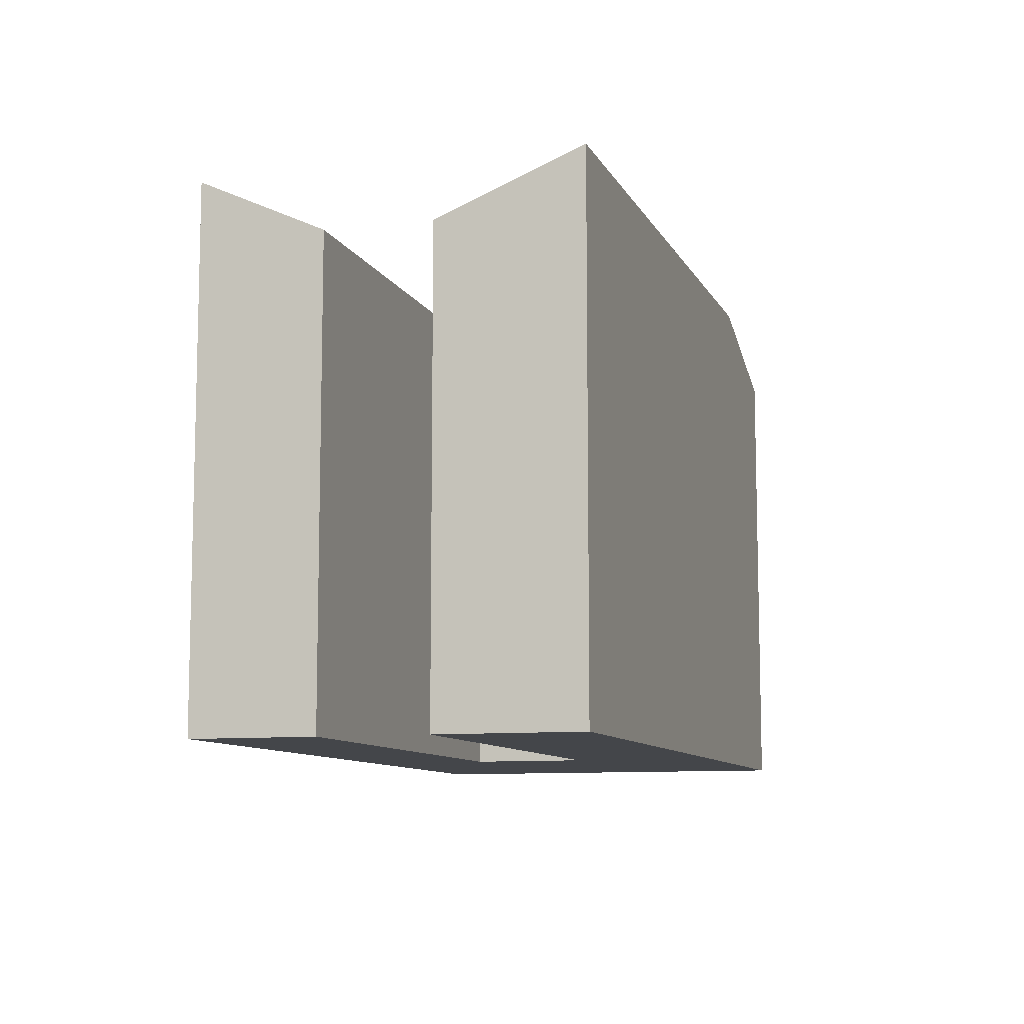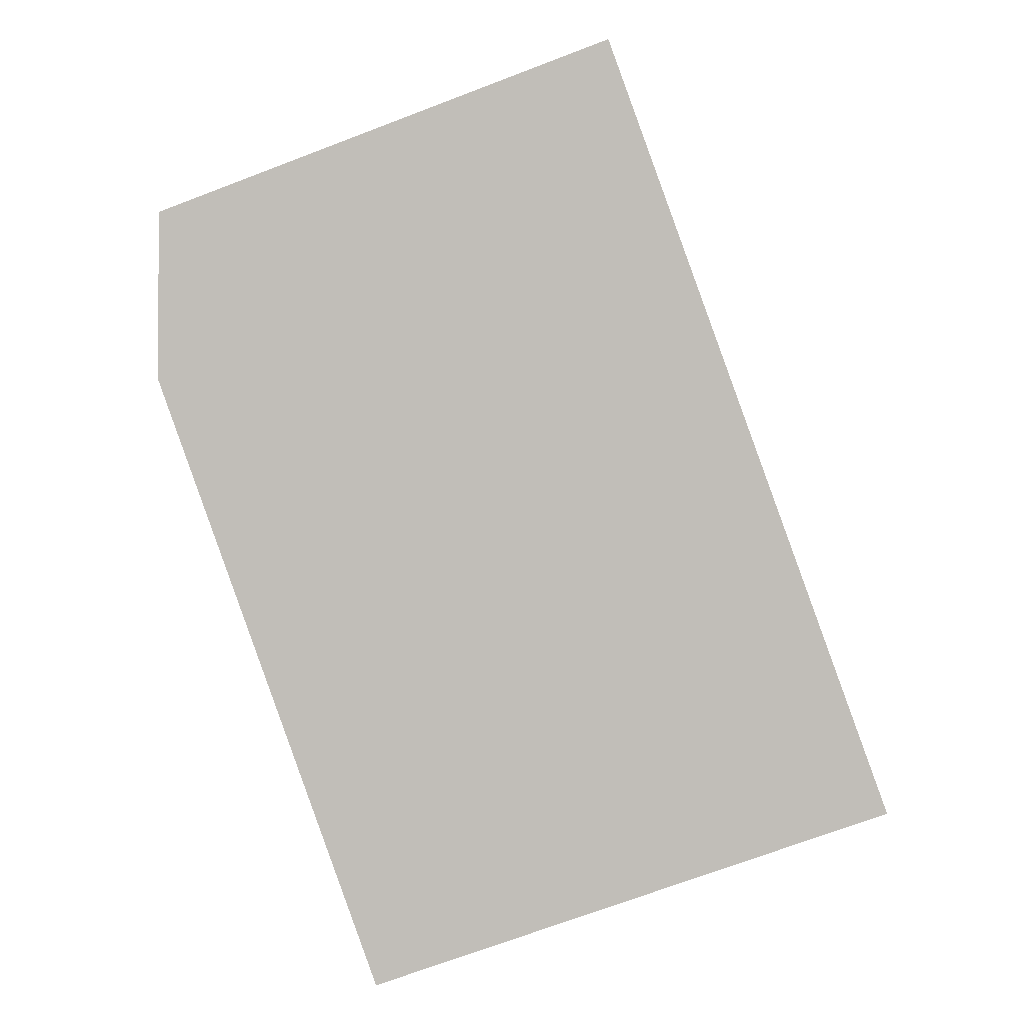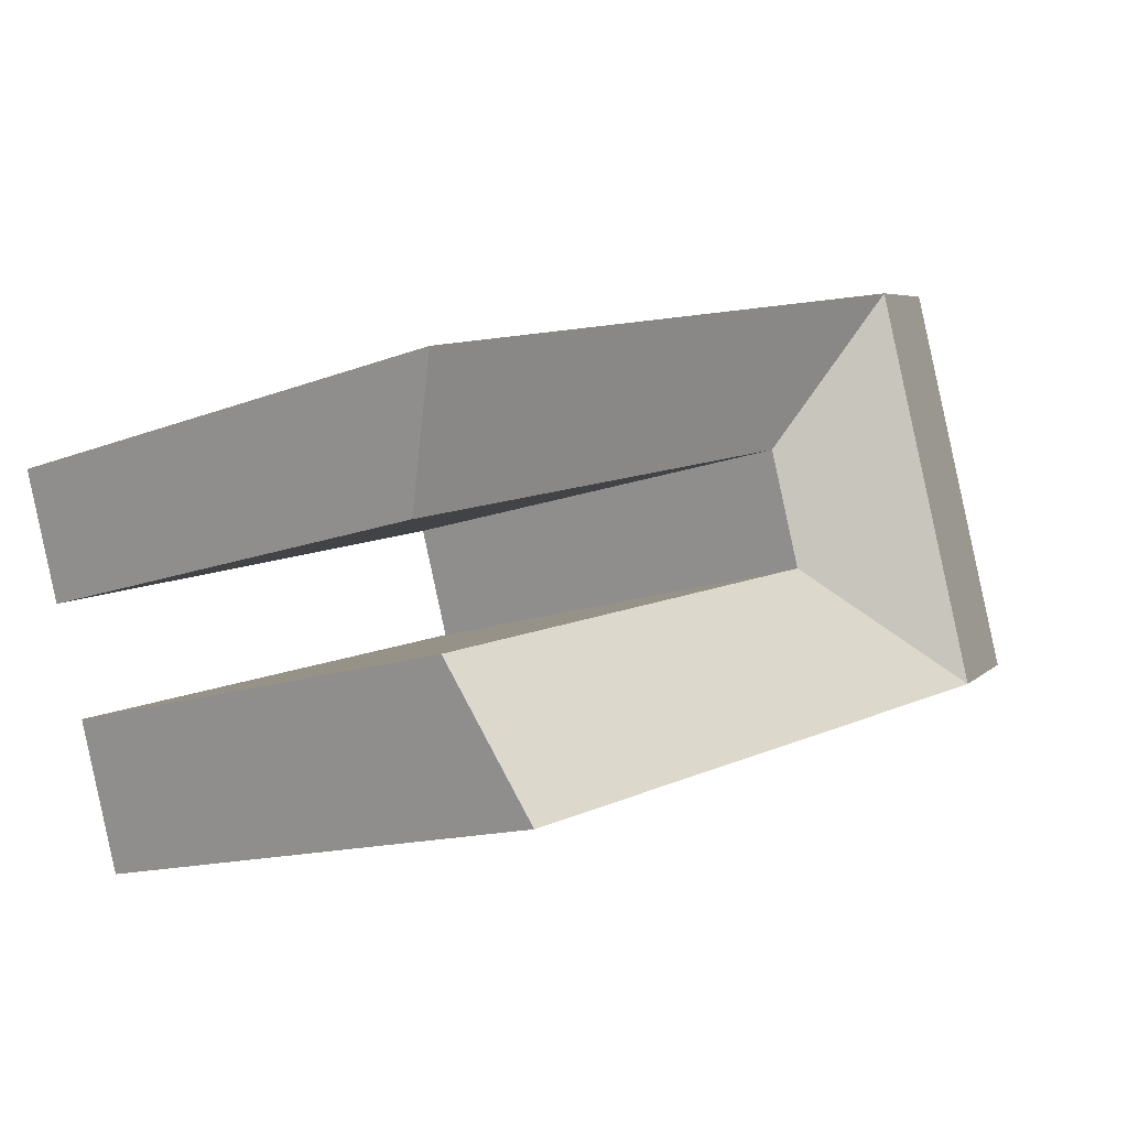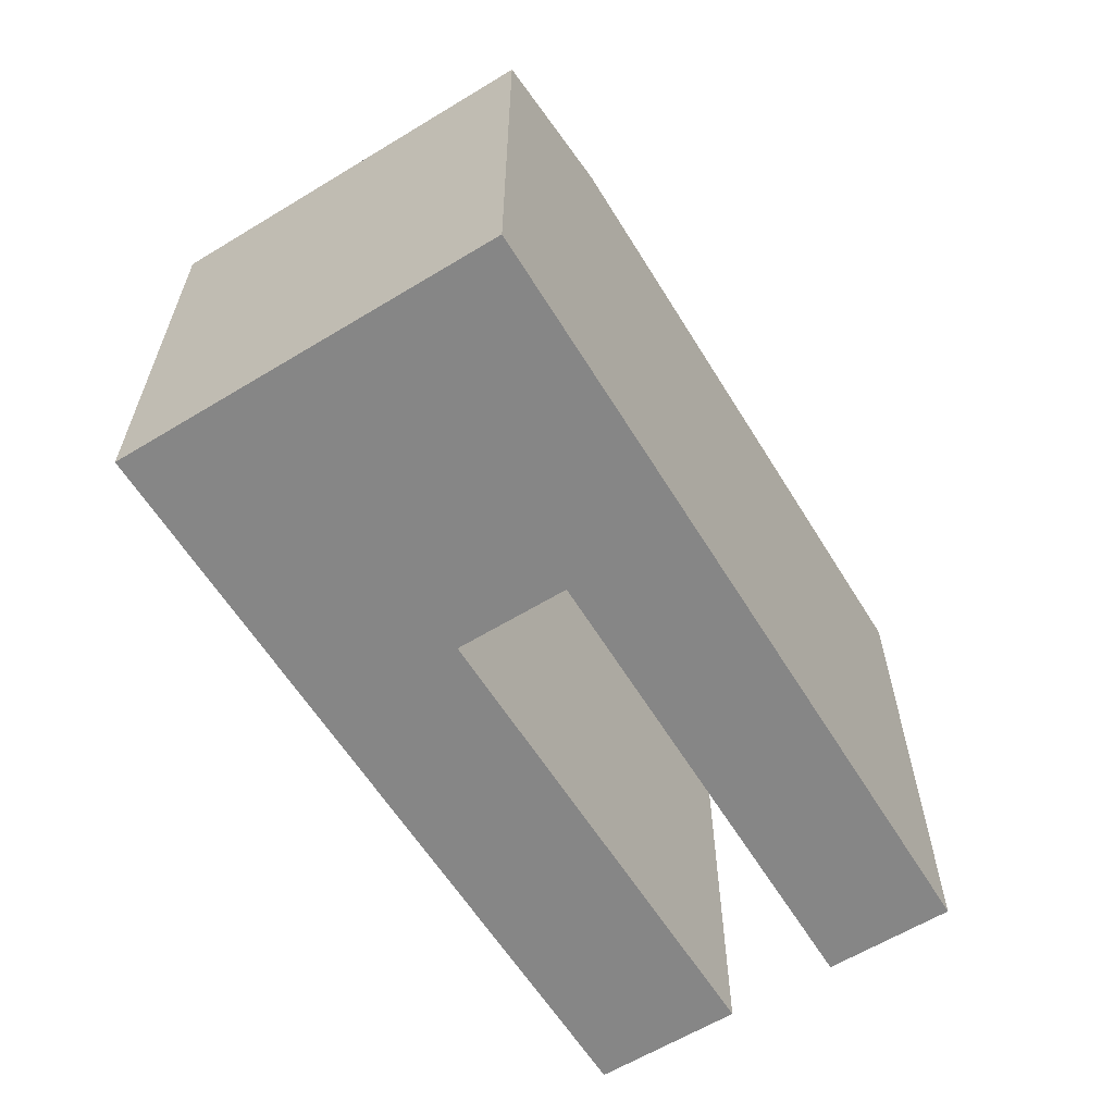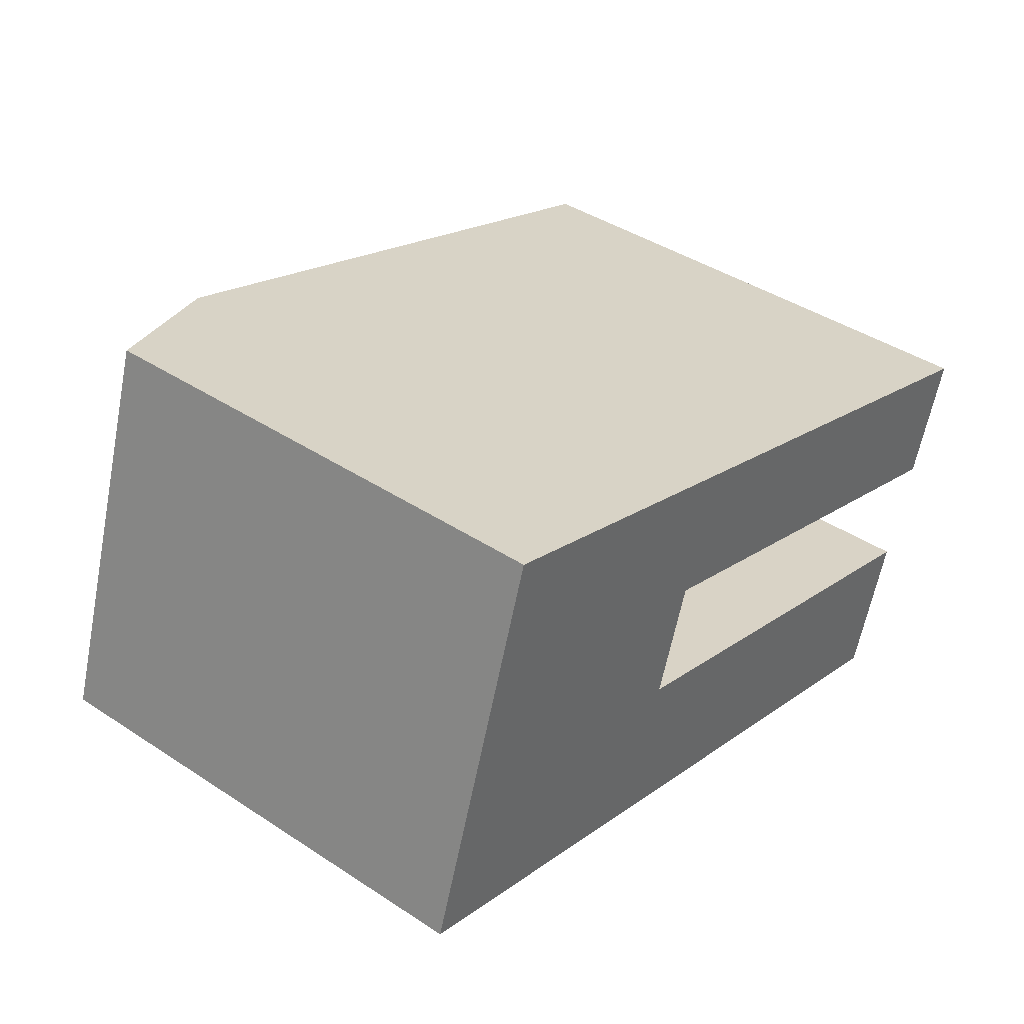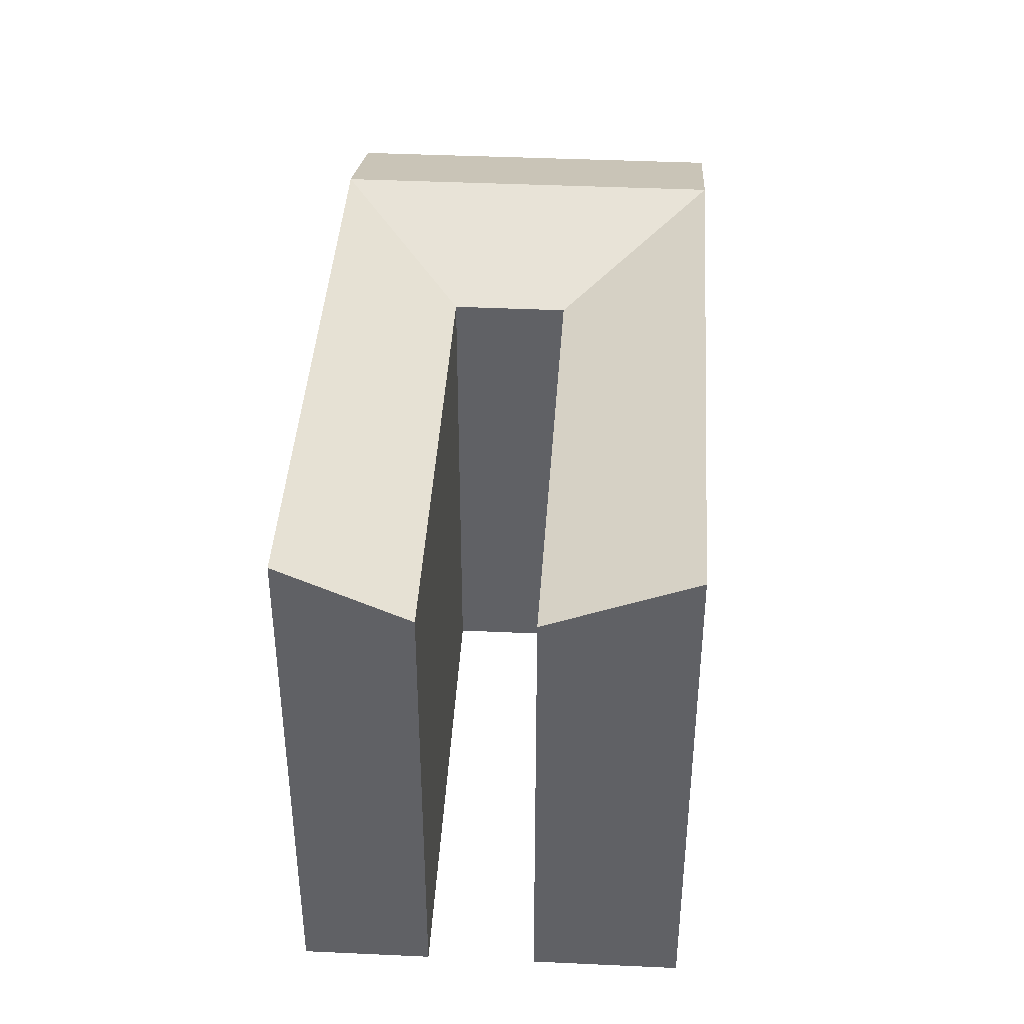
<metadata>
{"format":"obj","ext":"obj","renderer":"f3d","projection":"perspective","resolution":1024,"background":"white","views":[{"elev":-9.5,"azim":124.9,"up":"+Y"},{"elev":-71.4,"azim":-69.2,"up":"+Z"},{"elev":-12.9,"azim":132.9,"up":"+Z"},{"elev":-62.0,"azim":-40.3,"up":"+Y"},{"elev":41.3,"azim":-51.4,"up":"+Z"},{"elev":40.4,"azim":111.3,"up":"+Y"}]}
</metadata>
<code>
v  12.86 23.29 -4.052
v  33.19 6.405e-16 -10.46
v  12.86 2.48e-16 -4.051
v  33.19 23.29 -10.46
v  35.18 20.73 -4.383
v  35.18 2.683e-16 -4.382
v  14.84 20.73 2.027
v  14.83 -1.242e-16 2.028
v  1.98 20.73 6.078
v  0 0 0
v  1.979 -3.722e-16 6.079
v  0.0004425 20.73 -0.0006559
v  6.428 23.29 -2.026
v  3.575 20.73 10.98
v  3.575 -6.723e-16 10.98
v  16.38 20.73 6.779
v  16.38 -4.151e-16 6.78
v  38.37 -3.313e-16 5.411
v  18.1 23.29 12.06
v  18.1 -7.383e-16 12.06
v  38.37 23.29 5.411
v  36.65 -8.244e-18 0.1346
v  36.65 20.73 0.134
v  5.293 -9.954e-16 16.26
v  5.294 20.73 16.26
v  11.7 23.29 14.16
v  8.407 23.29 4.053
v  9.979 23.29 8.879
g defaultobject
f 1 2 3
f 2 1 4
f 2 5 6
f 5 2 4
f 6 7 8
f 7 6 5
f 9 10 11
f 10 9 12
f 12 3 10
f 3 12 1
f 1 12 13
f 14 11 15
f 11 14 9
f 8 16 17
f 16 8 7
f 18 19 20
f 19 18 21
f 16 22 17
f 22 16 23
f 22 21 18
f 21 22 23
f 19 24 20
f 24 19 25
f 25 19 26
f 25 15 24
f 15 25 14
f 7 4 1
f 4 7 5
f 13 9 27
f 9 13 12
f 13 7 1
f 13 27 7
f 27 14 28
f 14 27 9
f 7 28 16
f 28 7 27
f 16 21 23
f 21 16 19
f 14 26 28
f 26 14 25
f 26 16 28
f 26 19 16
f 2 8 3
f 8 2 6
f 3 11 10
f 11 3 8
f 11 17 15
f 17 11 8
f 17 18 20
f 18 17 22
f 15 20 24
f 20 15 17

</code>
